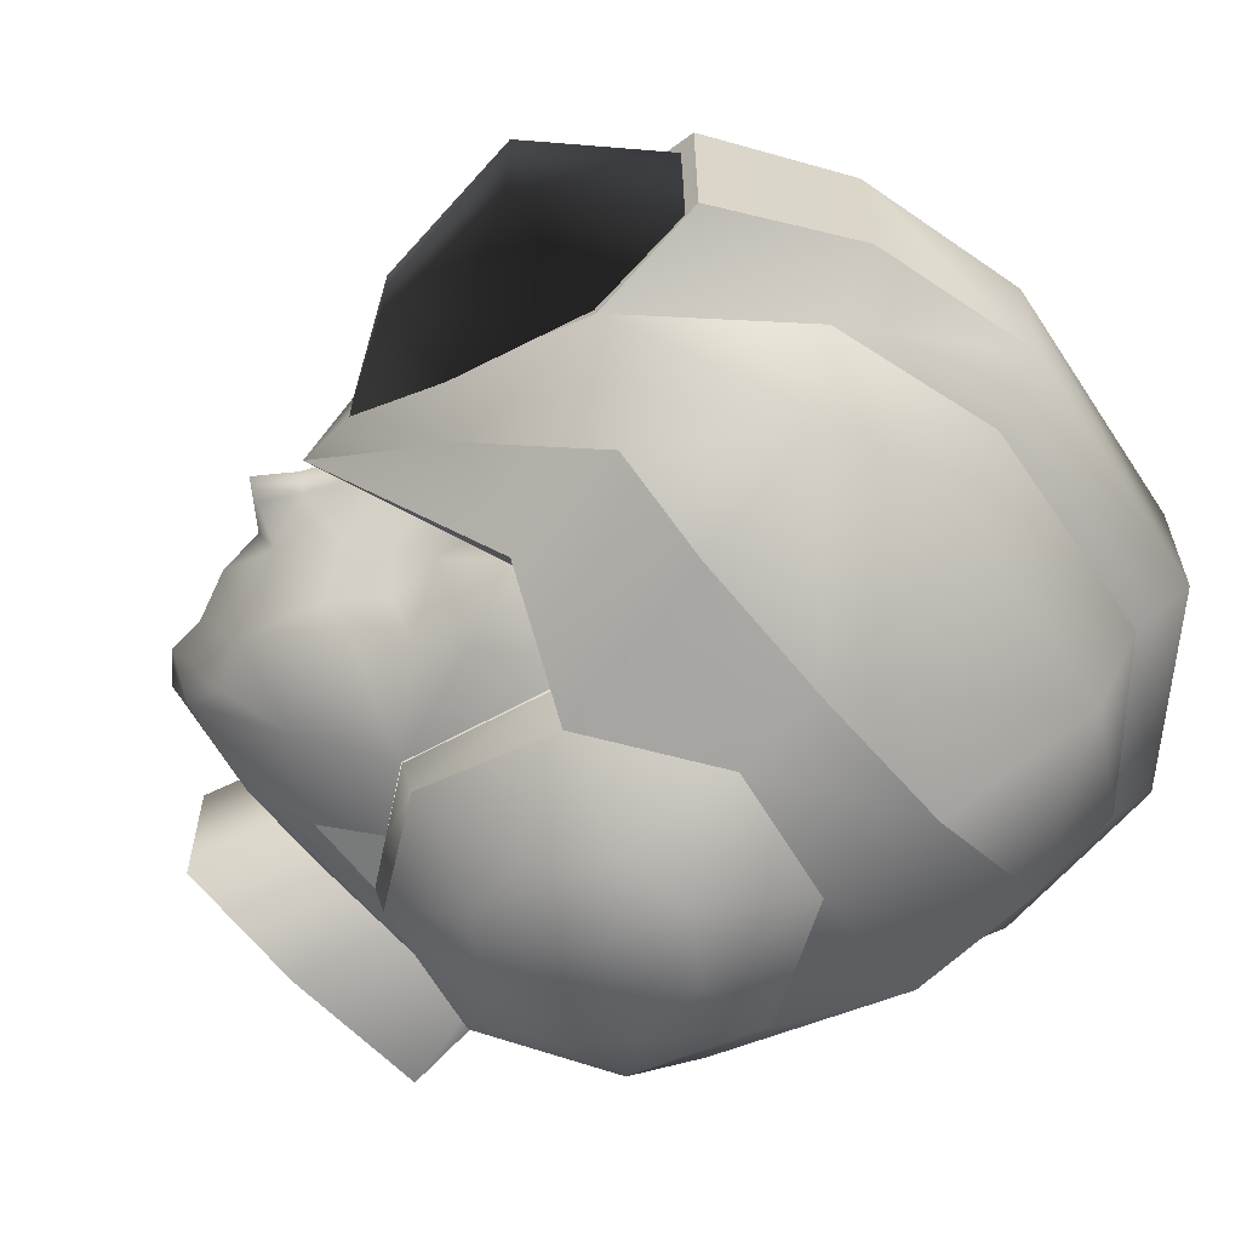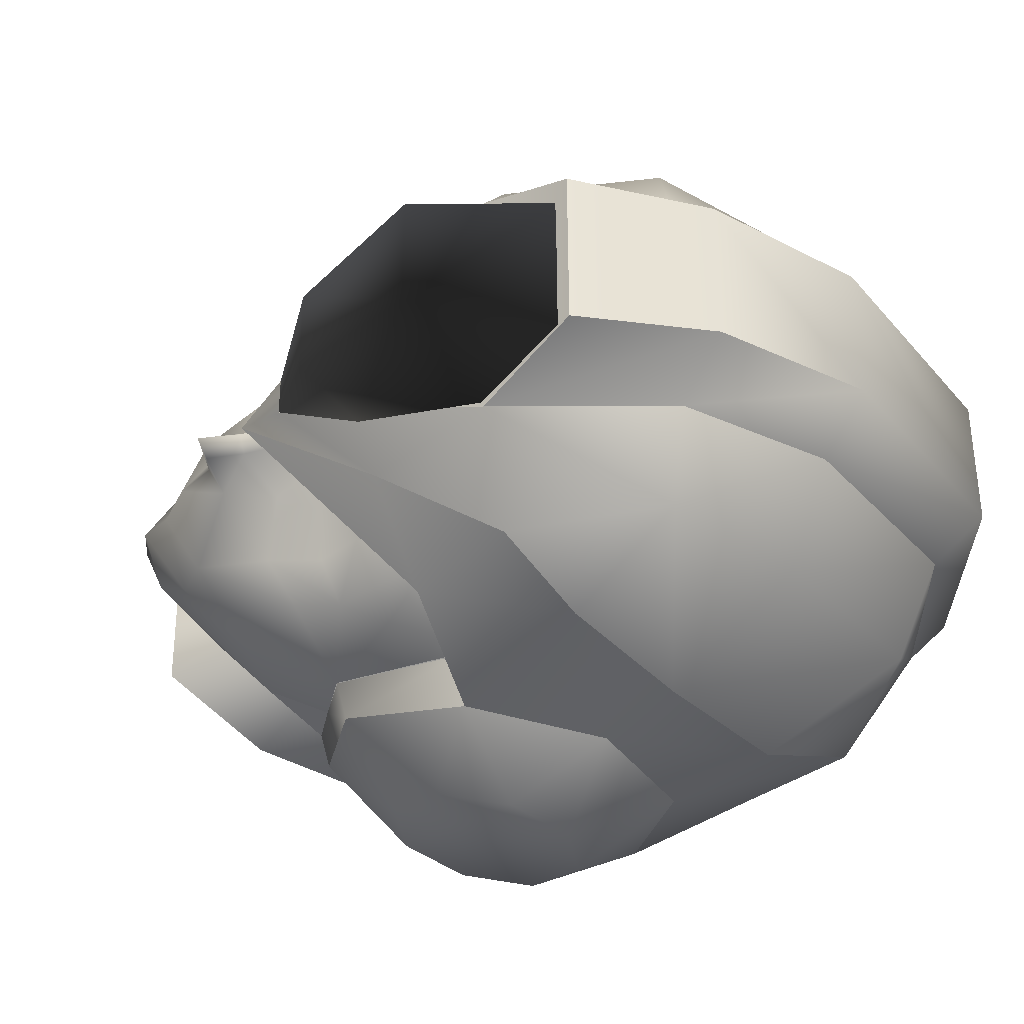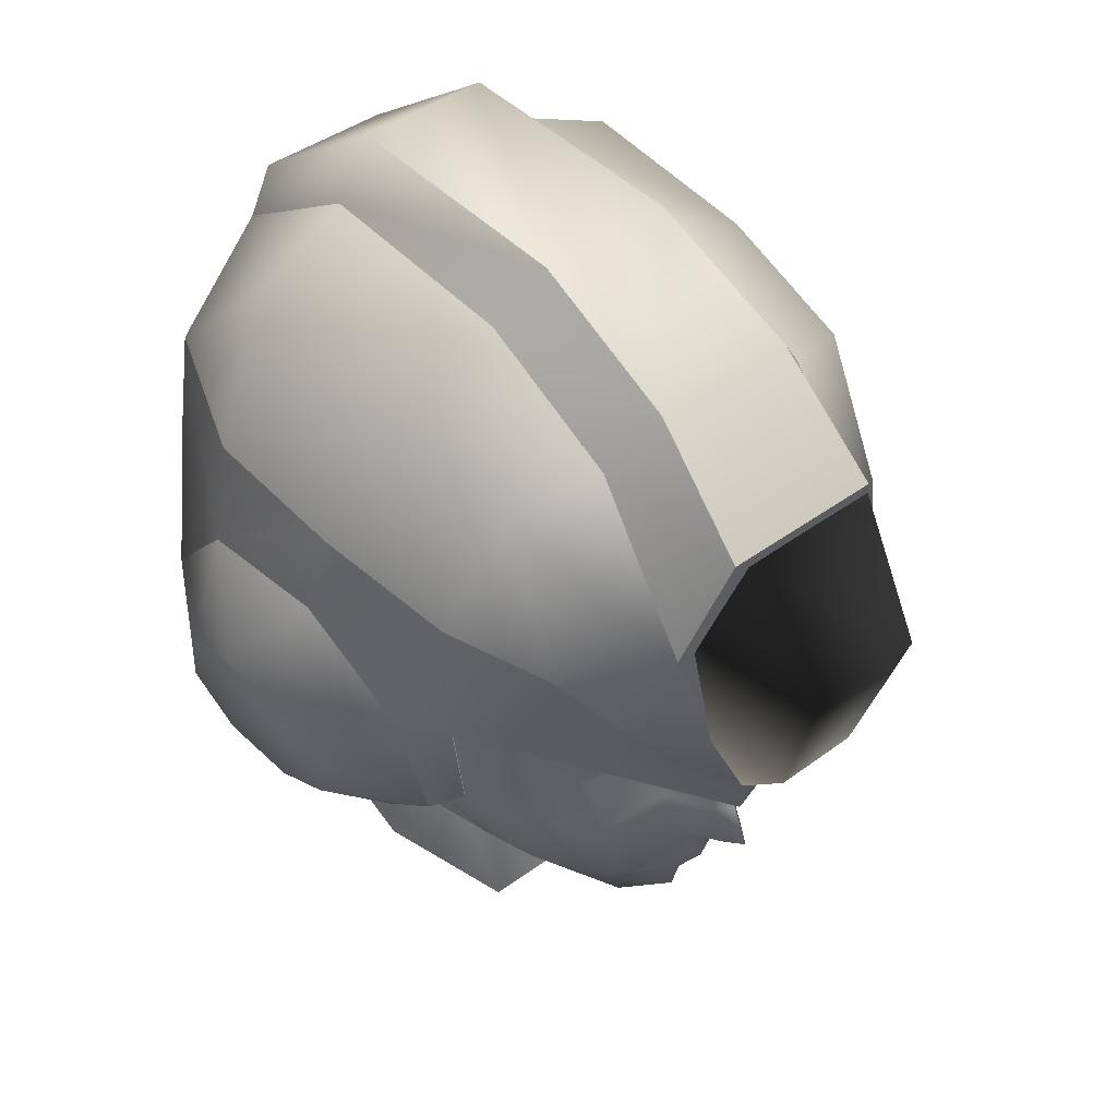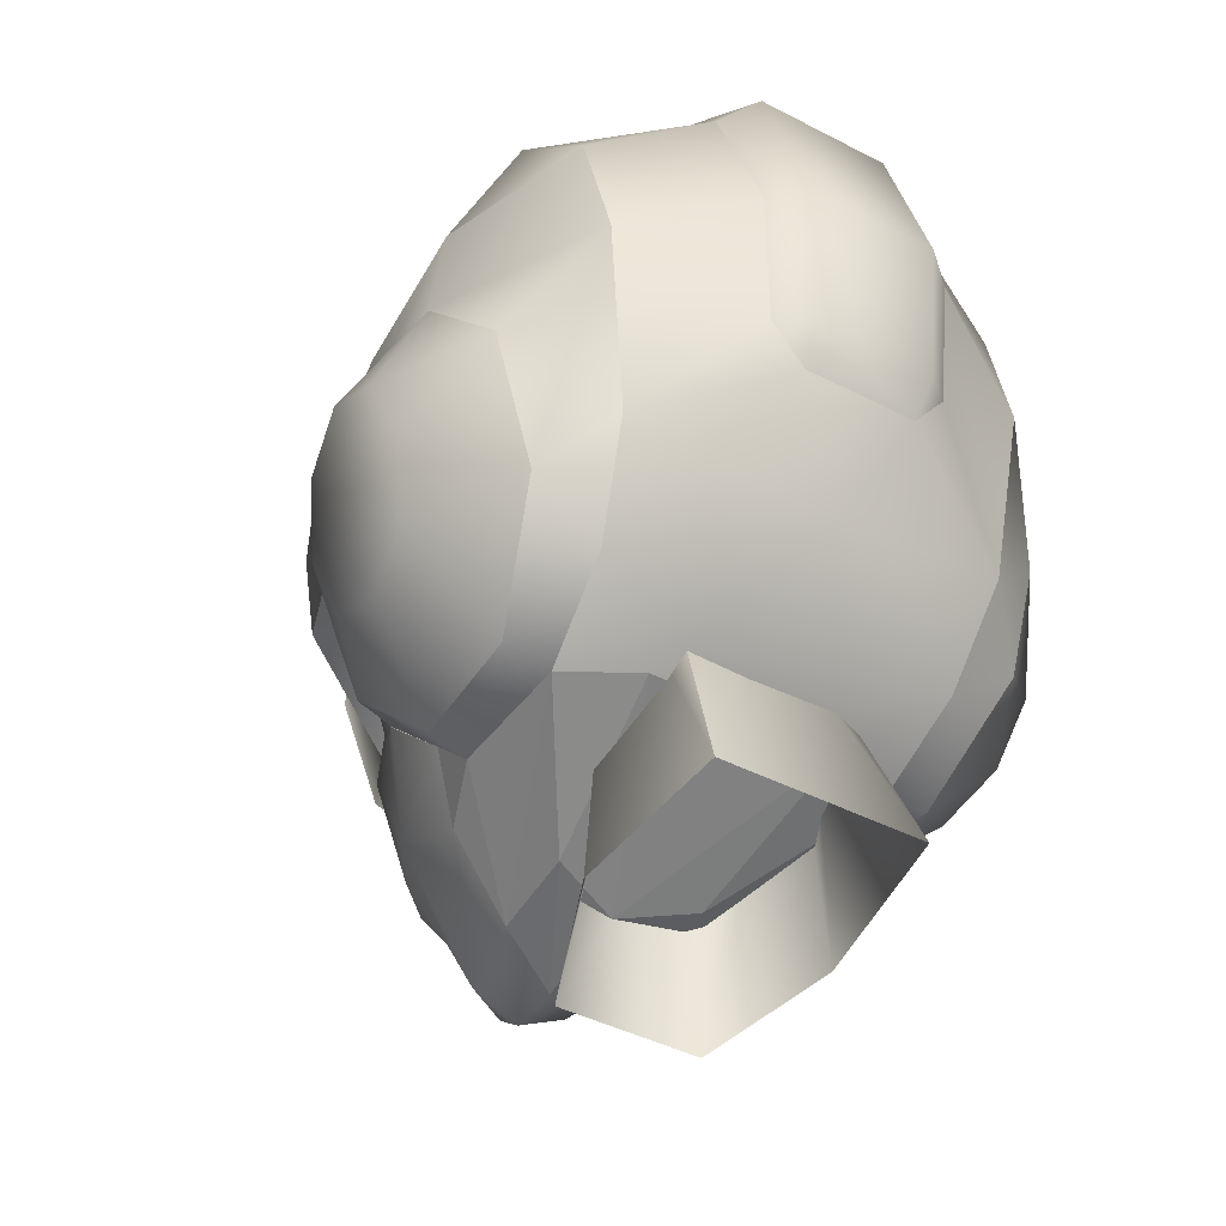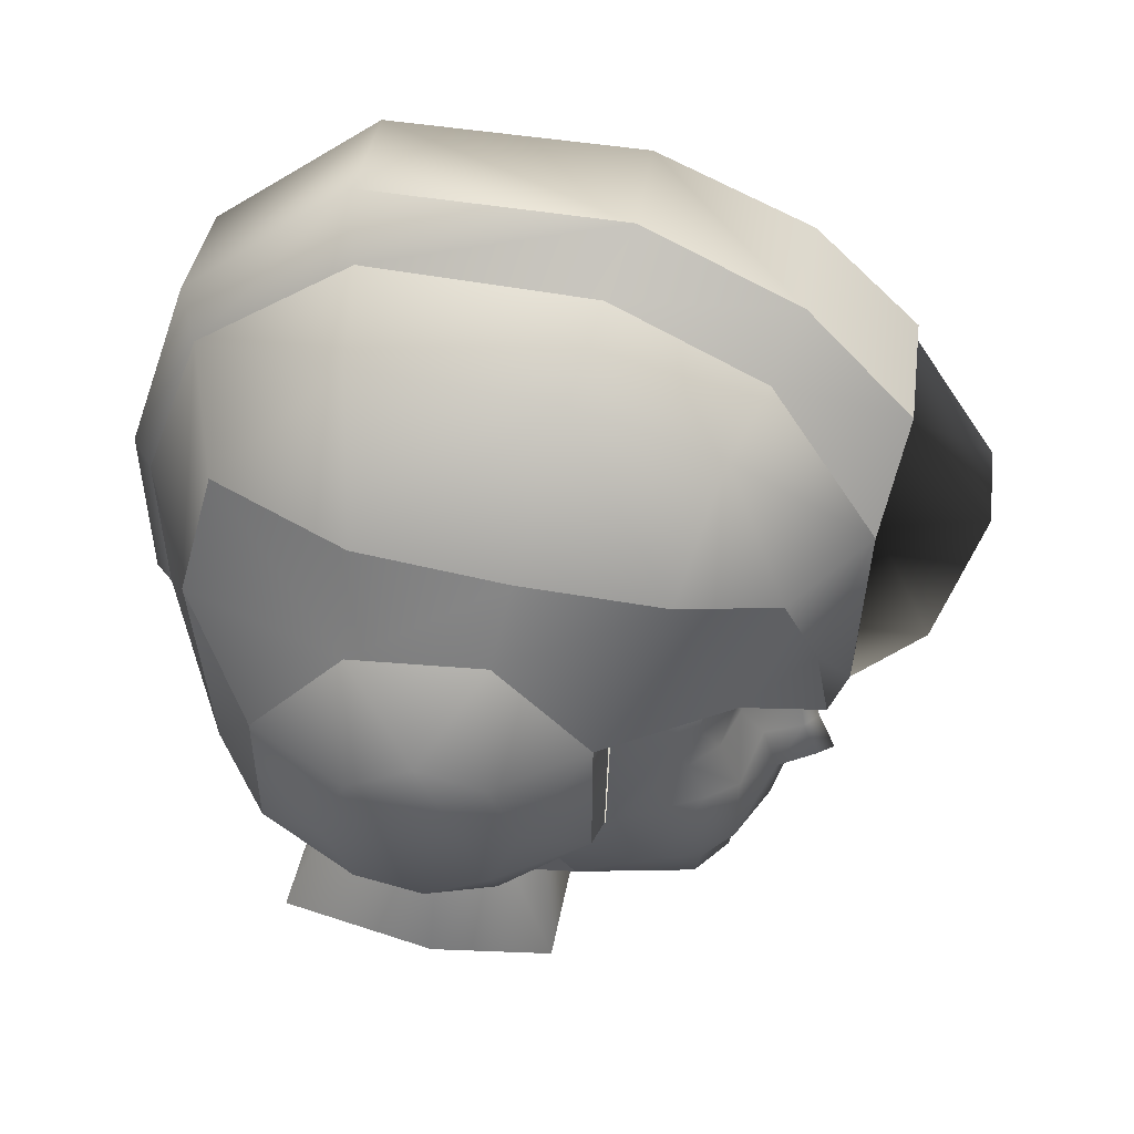
<metadata>
{"format":"obj","ext":"obj","renderer":"f3d","projection":"perspective","resolution":1024,"background":"white","views":[{"elev":-62.4,"azim":119.8,"up":"+Z"},{"elev":-36.0,"azim":121.1,"up":"+Z"},{"elev":41.5,"azim":48.3,"up":"+Y"},{"elev":-39.5,"azim":-122.8,"up":"+Y"},{"elev":35.5,"azim":7.8,"up":"+Y"}]}
</metadata>
<code>
v  0.2085 0.4051 0.6545
v  0.077 0.7898 0.7736
v  -0.0701 0.7271 0.7683
v  0.0613 0.3425 0.6491
v  -0.0829 0.4094 0.6819
v  -0.1384 0.5707 0.7297
v  -0.3097 0.4378 0.5458
v  -0.1078 0.2071 0.4697
v  -0.297 0.7556 0.6344
v  -0.0792 0.977 0.6694
v  0.1881 0.2002 0.449
v  0.2166 0.9677 0.6509
v  0.219 0.7229 0.7408
v  0.4181 0.7247 0.588
v  0.2745 0.5616 0.693
v  0.405 0.3972 0.4992
o Cabeza009
g Cabeza009
f 1 2 3
f 3 4 1
f 5 4 3
f 6 5 3
f 7 5 6
f 7 8 5
f 7 6 9
f 9 6 3
f 9 3 10
f 8 4 5
f 11 4 8
f 10 3 2
f 10 2 12
f 2 13 12
f 12 13 14
f 13 15 14
f 14 15 16
f 1 16 15
f 11 16 1
f 1 15 13
f 2 1 13
f 11 1 4
v  0.2073 0.5288 0.0016
v  0.2296 0.4451 0.1915
v  0.2786 -0.2291 -0.1301
v  0.2711 -0.2394 0.1899
v  0.0425 0.5031 0.2739
v  -0.0002 -0.1561 0.3
v  -0.1017 0.4779 0.2097
v  -0.3539 -0.0892 0.2603
v  -0.1589 0.4691 0.0832
v  -0.3431 -0.0746 -0.1949
v  -0.1218 0.6141 -0.1626
v  0.0177 0.6358 -0.1722
v  0.127 0.7338 0.1074
v  0.0125 -0.1389 -0.2365
o Cabeza008
g Cabeza008
f 17 18 19
f 18 20 19
f 21 20 18
f 22 20 21
f 23 22 21
f 24 22 23
f 23 25 24
f 25 26 24
f 27 26 25
f 26 27 28
f 28 27 29
f 29 17 28
f 30 28 17
f 26 28 30
f 27 25 29
f 25 23 29
f 23 21 29
f 21 18 29
f 29 18 17
f 30 17 19
v  0.9303 0.5546 0.0389
v  0.8834 0.4169 -0.0083
v  0.9299 0.5545 -0.0508
v  0.8592 0.7681 0.256
v  0.9621 1.107 0.2865
v  0.7909 1.052 0.4766
v  0.6638 1.388 0.4669
v  0.5726 1.095 0.5718
v  0.3468 1.501 0.4873
v  0.2582 1.157 0.6182
v  -0.0652 1.224 0.6378
v  -0.0874 1.555 0.4933
v  -0.3712 1.282 0.5113
v  -0.4534 1.442 0.2516
v  -0.4563 0.9869 0.4906
v  -0.5838 1.104 0.2257
v  -0.4252 0.5524 0.429
v  -0.5708 0.7905 0.2022
v  -0.5724 0.6999 0.1265
v  -0.4793 0.4514 -0.0059
v  -0.3055 0.3299 0.389
v  -0.2548 0.2395 0.1697
v  -0.1874 0.1977 0.2047
v  -0.2564 0.2393 -0.1894
v  -0.1894 0.1974 -0.2261
v  -0.309 0.3293 -0.4055
v  -0.1077 0.1891 -0.3835
v  -0.4291 0.5518 -0.4373
v  -0.5736 0.6998 -0.1293
v  -0.5726 0.7902 -0.2018
v  -0.4606 0.9862 -0.4835
v  -0.5858 1.104 -0.2142
v  -0.3757 1.281 -0.4941
v  -0.4556 1.441 -0.2287
v  -0.0917 1.554 -0.4673
v  -0.1098 1.653 -0.2344
v  0.3425 1.5 -0.4644
v  0.3916 1.616 -0.2469
v  0.6597 1.387 -0.4488
v  0.7296 1.451 -0.2615
v  0.9595 1.106 -0.2791
v  0.7866 1.052 -0.4706
v  0.8569 0.7677 -0.2602
v  0.5674 1.095 -0.5638
v  0.2527 1.156 -0.6071
v  -0.0709 1.223 -0.6235
v  -0.1043 0.1897 0.3616
v  -0.1075 1.653 0.2639
v  0.394 1.616 0.2737
v  0.7321 1.451 0.2816
o Cabeza007
g Cabeza007
f 31 32 33
f 34 32 31
f 35 34 31
f 35 36 34
f 37 36 35
f 38 36 37
f 39 38 37
f 40 38 39
f 41 40 39
f 42 41 39
f 43 41 42
f 44 43 42
f 44 45 43
f 44 46 45
f 46 47 45
f 46 48 47
f 48 49 47
f 49 50 47
f 47 50 51
f 50 52 51
f 52 53 51
f 53 52 54
f 54 55 53
f 56 55 54
f 56 57 55
f 50 56 54
f 58 56 50
f 59 58 50
f 60 58 59
f 61 58 60
f 62 61 60
f 63 61 62
f 64 63 62
f 63 64 65
f 65 64 66
f 65 66 67
f 67 66 68
f 67 68 69
f 69 68 70
f 70 71 69
f 69 71 72
f 71 73 72
f 71 33 73
f 74 69 72
f 75 69 74
f 75 67 69
f 65 67 75
f 65 75 76
f 63 65 76
f 53 77 51
f 54 52 50
f 49 59 50
f 44 42 78
f 78 42 79
f 79 42 39
f 79 39 80
f 80 39 37
f 80 37 35
f 73 33 32
v  0.0723 0.7885 -0.7727
v  0.2107 0.9667 -0.6464
v  0.2123 0.7218 -0.7427
v  -0.0852 0.976 -0.6638
v  -0.0771 0.726 -0.7736
v  -0.3027 0.7546 -0.6359
v  -0.1428 0.5671 -0.7427
v  -0.3147 0.437 -0.5584
v  -0.0868 0.4083 -0.6962
v  -0.1121 0.2064 -0.4909
v  0.0554 0.3415 -0.6661
v  0.184 0.1995 -0.4713
v  0.2026 0.4066 -0.6652
v  0.4004 0.3965 -0.5152
v  0.2683 0.563 -0.6961
v  0.4128 0.7238 -0.5925
o Cabeza006
g Cabeza006
f 81 82 83
f 84 82 81
f 84 81 85
f 86 84 85
f 86 85 87
f 88 86 87
f 88 87 89
f 88 89 90
f 90 89 91
f 91 92 90
f 91 93 92
f 93 94 92
f 93 95 94
f 96 94 95
f 83 96 95
f 93 83 95
f 91 83 93
f 89 81 91
f 87 85 89
f 89 85 81
f 91 81 83
f 82 96 83
v  -0.4563 0.9869 0.4906
v  -0.0792 0.977 0.6694
v  -0.3712 1.282 0.5113
v  -0.0652 1.224 0.6378
v  0.2582 1.157 0.6182
v  0.2166 0.9677 0.6509
v  0.5726 1.095 0.5718
v  0.4181 0.7247 0.588
v  0.7094 0.7864 0.4765
v  0.66 0.7639 0.4044
v  0.8834 0.4169 -0.0083
v  0.8592 0.7681 0.256
v  0.7909 1.052 0.4766
v  0.4379 0.7164 0.4644
v  0.4223 0.3818 0.4092
v  0.405 0.3972 0.4992
v  0.2889 0.2622 0.3758
v  0.1881 0.2002 0.449
v  0.1937 0.1779 0.361
v  -0.1043 0.1897 0.3616
v  -0.1078 0.2071 0.4697
v  -0.3055 0.3299 0.389
v  -0.3097 0.4378 0.5458
v  -0.4252 0.5524 0.429
v  -0.297 0.7556 0.6344
o Cabeza005
g Cabeza005
f 97 98 99
f 99 98 100
f 98 101 100
f 98 102 101
f 102 103 101
f 102 104 103
f 104 105 103
f 106 105 104
f 107 105 106
f 105 107 108
f 109 105 108
f 106 104 110
f 104 111 110
f 104 112 111
f 113 111 112
f 113 112 114
f 114 115 113
f 115 114 116
f 116 114 117
f 116 117 118
f 118 117 119
f 120 118 119
f 121 97 120
f 120 119 121
f 103 105 109
f 97 121 98
v  0.8343 0.3895 0.0205
v  0.9068 0.3107 -0.0102
v  0.8667 0.4004 -0.0086
v  0.8655 0.3075 0.019
v  0.7779 0.2939 0.057
v  0.797 0.2613 -0.0109
v  0.7655 0.1597 -0.0126
v  0.7773 0.2938 -0.0776
v  0.6939 0.1697 -0.1919
v  0.695 0.0597 -0.0143
v  0.6143 0.0701 -0.1734
v  0.6712 -0.0201 -0.0157
v  0.5996 -0.0173 -0.1233
v  0.6028 -0.0663 -0.0164
v  0.6006 -0.0172 0.0922
v  0.397 -0.0041 0.1398
v  0.3432 0.1303 0.2993
v  0.5298 0.2036 0.3116
v  0.2889 0.2622 0.3758
v  0.4246 0.3817 0.4092
v  0.6365 0.4074 0.3263
v  0.5967 0.5045 0.3393
v  0.5599 0.6112 0.4063
v  0.6193 0.6113 0.3456
v  0.658 0.4946 0.2493
v  0.6876 0.606 0.2557
v  0.6948 0.5102 0.1418
v  0.7108 0.6809 0.1761
v  0.6849 0.7725 0.2675
v  0.7972 0.8341 0.1966
v  0.6395 0.7744 0.3552
v  0.4464 0.814 0.4795
v  0.7862 0.6851 0.0415
v  0.7857 0.685 -0.0483
v  0.7955 0.8338 -0.1984
v  0.7092 0.6806 -0.183
v  0.6825 0.7721 -0.2711
v  0.6852 0.6056 -0.265
v  0.6362 0.7739 -0.3585
v  0.6161 0.6107 -0.3546
v  0.5562 0.6106 -0.4152
v  0.5936 0.504 -0.352
v  0.4209 0.381 -0.4257
v  0.6335 0.4069 -0.3425
v  0.5269 0.2032 -0.3347
v  0.6231 0.1896 -0.27
v  0.704 0.3773 -0.2511
v  0.2855 0.2616 -0.3962
v  0.3404 0.1298 -0.3245
v  0.3956 -0.0044 -0.1699
v  0.6556 0.4918 -0.2625
v  0.6935 0.5099 -0.1545
v  0.7455 0.4247 -0.1179
v  0.834 0.3895 -0.0379
v  0.8653 0.3075 -0.0394
v  0.442 0.8133 -0.481
v  0.7465 0.4249 0.102
v  0.7062 0.3777 0.2337
v  0.6955 0.17 0.1672
v  0.6254 0.19 0.2462
v  0.6157 0.0704 0.1453
v  0.4838 -0.0567 -0.0161
o Cabeza004
g Cabeza004
f 122 123 124
f 122 125 123
f 126 125 122
f 127 125 126
f 126 128 127
f 129 127 128
f 129 128 130
f 130 128 131
f 130 131 132
f 132 131 133
f 132 133 134
f 134 133 135
f 135 133 136
f 135 136 137
f 136 138 137
f 138 136 139
f 140 138 139
f 140 139 141
f 141 139 142
f 141 142 143
f 141 143 144
f 145 144 143
f 145 143 146
f 145 146 147
f 147 146 148
f 149 147 148
f 150 147 149
f 151 150 149
f 151 152 150
f 152 145 150
f 153 152 151
f 153 144 152
f 151 149 154
f 154 155 156
f 156 151 154
f 156 155 157
f 156 157 158
f 158 157 159
f 160 158 159
f 160 159 161
f 160 161 162
f 161 163 162
f 164 162 163
f 164 163 165
f 164 165 166
f 166 165 167
f 166 167 132
f 167 165 130
f 165 168 130
f 169 164 166
f 169 166 170
f 170 166 134
f 170 134 171
f 163 168 165
f 163 172 168
f 173 168 172
f 159 173 172
f 173 174 168
f 173 155 174
f 174 155 175
f 174 175 129
f 129 175 176
f 175 124 176
f 155 124 175
f 174 129 168
f 159 172 163
f 164 177 162
f 177 160 162
f 177 156 160
f 161 159 163
f 157 173 159
f 160 156 158
f 155 173 157
f 154 124 155
f 154 149 148
f 148 178 154
f 178 122 154
f 148 179 178
f 178 179 126
f 179 180 126
f 142 180 179
f 142 181 180
f 182 180 181
f 180 182 131
f 139 182 181
f 148 146 179
f 150 145 147
f 143 179 146
f 152 144 145
f 141 144 153
f 143 142 179
f 139 181 142
f 139 136 182
f 135 137 183
f 171 135 183
f 182 136 133
f 171 134 135
f 166 132 134
f 182 133 131
f 132 167 130
f 180 131 128
f 168 129 130
f 129 176 127
f 176 123 127
f 126 180 128
f 178 126 122
f 127 123 125
f 154 122 124
f 176 124 123
v  -0.1077 0.1891 -0.3835
v  0.3956 -0.0044 -0.1699
v  0.1947 0.0281 -0.1758
v  -0.1894 0.1974 -0.2261
v  0.263 -0.0063 -0.0149
v  -0.1874 0.1977 0.2047
v  0.1961 0.0283 0.1474
v  -0.1043 0.1897 0.3616
v  0.397 -0.0041 0.1398
v  0.1937 0.1779 0.361
v  0.3432 0.1303 0.2993
v  0.2889 0.2622 0.3758
v  0.4838 -0.0567 -0.0161
v  0.1904 0.1773 -0.3841
v  0.3404 0.1298 -0.3245
v  0.2855 0.2616 -0.3962
o Cabeza003
g Cabeza003
f 184 185 186
f 184 186 187
f 187 186 188
f 187 188 189
f 188 190 189
f 190 191 189
f 192 191 190
f 192 193 191
f 192 194 193
f 193 194 195
f 188 192 190
f 196 192 188
f 186 196 188
f 186 185 196
f 197 185 184
f 197 198 185
f 197 199 198
v  0.7866 1.052 -0.4706
v  0.8569 0.7677 -0.2602
v  0.7051 0.7857 -0.4796
v  0.8834 0.4169 -0.0083
v  0.6563 0.7633 -0.4081
v  0.4337 0.7158 -0.4692
v  0.4128 0.7238 -0.5925
v  0.5674 1.095 -0.5638
v  0.2107 0.9667 -0.6464
v  0.2527 1.156 -0.6071
v  -0.0709 1.223 -0.6235
v  -0.0852 0.976 -0.6638
v  -0.3757 1.281 -0.4941
v  -0.4606 0.9862 -0.4835
v  -0.3027 0.7546 -0.6359
v  -0.3147 0.437 -0.5584
v  -0.4291 0.5518 -0.4373
v  -0.309 0.3293 -0.4055
v  -0.1121 0.2064 -0.4909
v  -0.1077 0.1891 -0.3835
v  0.1904 0.1773 -0.3841
v  0.184 0.1995 -0.4713
v  0.4004 0.3965 -0.5152
v  0.2855 0.2616 -0.3962
v  0.4186 0.3811 -0.4257
o Cabeza002
g Cabeza002
f 200 201 202
f 202 201 203
f 202 203 204
f 202 204 205
f 206 202 205
f 206 207 202
f 208 207 206
f 208 209 207
f 210 209 208
f 211 210 208
f 212 210 211
f 213 212 211
f 213 211 214
f 213 214 215
f 213 215 216
f 216 215 217
f 215 218 217
f 218 219 217
f 218 220 219
f 218 221 220
f 221 222 223
f 223 220 221
f 222 224 223
f 205 224 222
f 206 205 222
f 207 200 202
v  0.9448 0.7818 -0.1782
v  0.9308 0.5546 -0.0508
v  1.092 0.727 -0.1075
v  1.093 0.7267 0.09
v  1.201 1.058 -0.1468
v  1.2 1.058 0.118
v  1.01 1.315 0.1491
v  1.012 1.315 -0.1875
v  0.9646 1.104 -0.2714
v  0.9623 1.104 0.2403
v  0.9432 0.7815 0.1584
v  0.9303 0.5546 0.0389
o Cabeza001
g Cabeza001
f 227 226 225
f 226 227 228
f 227 229 228
f 228 229 230
f 229 232 231
f 231 230 229
f 229 233 232
f 229 225 233
f 234 230 231
f 228 230 234
f 235 228 234
f 236 228 235
f 236 226 228
f 227 225 229
v  -0.4982 1.517 -0.142
v  -0.5858 1.104 -0.2142
v  -0.635 1.13 -0.1486
v  -0.4556 1.441 -0.2287
v  -0.1098 1.653 -0.2344
v  -0.1253 1.773 -0.138
v  0.3916 1.616 -0.2469
v  0.4428 1.739 -0.1438
v  -0.124 1.774 0.1717
v  0.4442 1.739 0.1748
v  -0.1075 1.653 0.2639
v  0.394 1.616 0.2737
v  0.7893 1.576 0.1828
v  0.7321 1.451 0.2816
v  1.019 1.347 0.1964
v  0.9621 1.107 0.2865
v  0.9595 1.106 -0.2791
v  1.018 1.346 -0.1807
v  0.9303 0.5546 0.0389
v  0.9299 0.5545 -0.0508
v  0.7878 1.576 -0.1584
v  0.7296 1.451 -0.2615
v  -0.4534 1.442 0.2516
v  -0.4968 1.517 0.1677
v  -0.6336 1.131 0.1611
v  -0.5838 1.104 0.2257
v  -0.5708 0.7905 0.2022
v  -0.6196 0.785 0.1393
v  -0.6208 0.7848 -0.139
v  -0.5736 0.6998 -0.1293
v  -0.5724 0.6999 0.1265
v  -0.5726 0.7902 -0.2018
o Cabeza
g Cabeza
f 237 238 239
f 237 240 238
f 237 241 240
f 237 242 241
f 242 243 241
f 242 244 243
f 242 245 246
f 246 244 242
f 245 247 246
f 247 248 246
f 248 249 246
f 248 250 249
f 250 251 249
f 250 252 251
f 252 253 254
f 254 251 252
f 255 256 253
f 253 252 255
f 257 254 253
f 257 249 251
f 251 254 257
f 258 257 253
f 244 257 258
f 244 246 249
f 249 257 244
f 259 247 245
f 260 259 245
f 260 261 259
f 237 239 261
f 261 260 237
f 259 261 262
f 261 263 262
f 261 264 263
f 239 265 264
f 264 261 239
f 265 266 267
f 267 264 265
f 268 266 265
f 238 268 265
f 263 264 267
f 242 237 260
f 260 245 242
f 243 244 258
f 239 238 265

</code>
